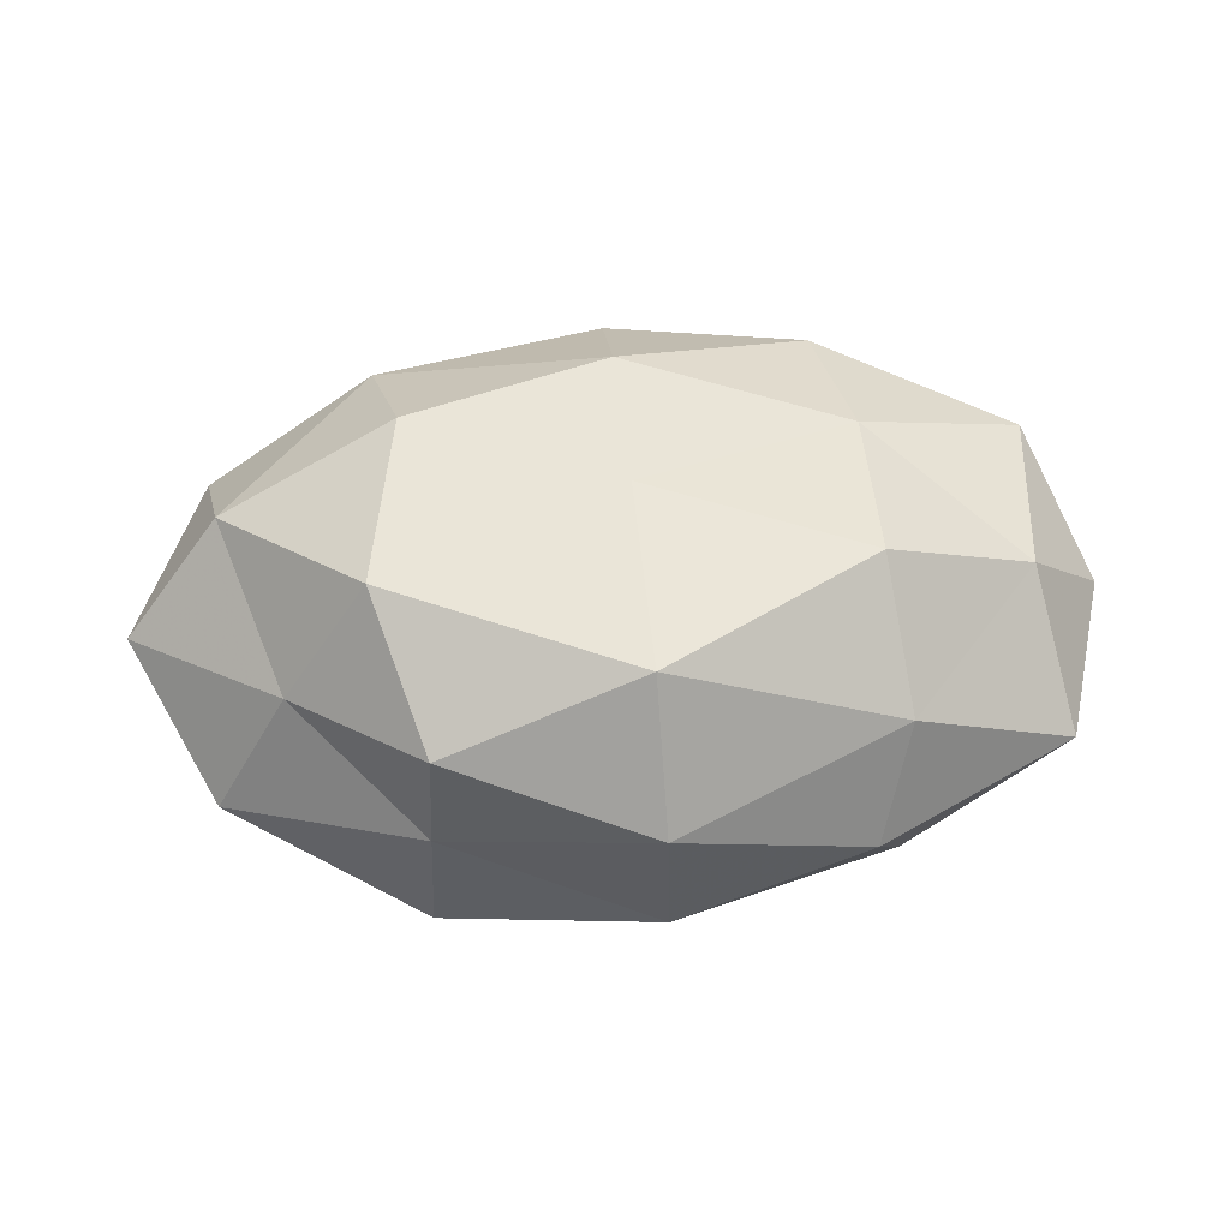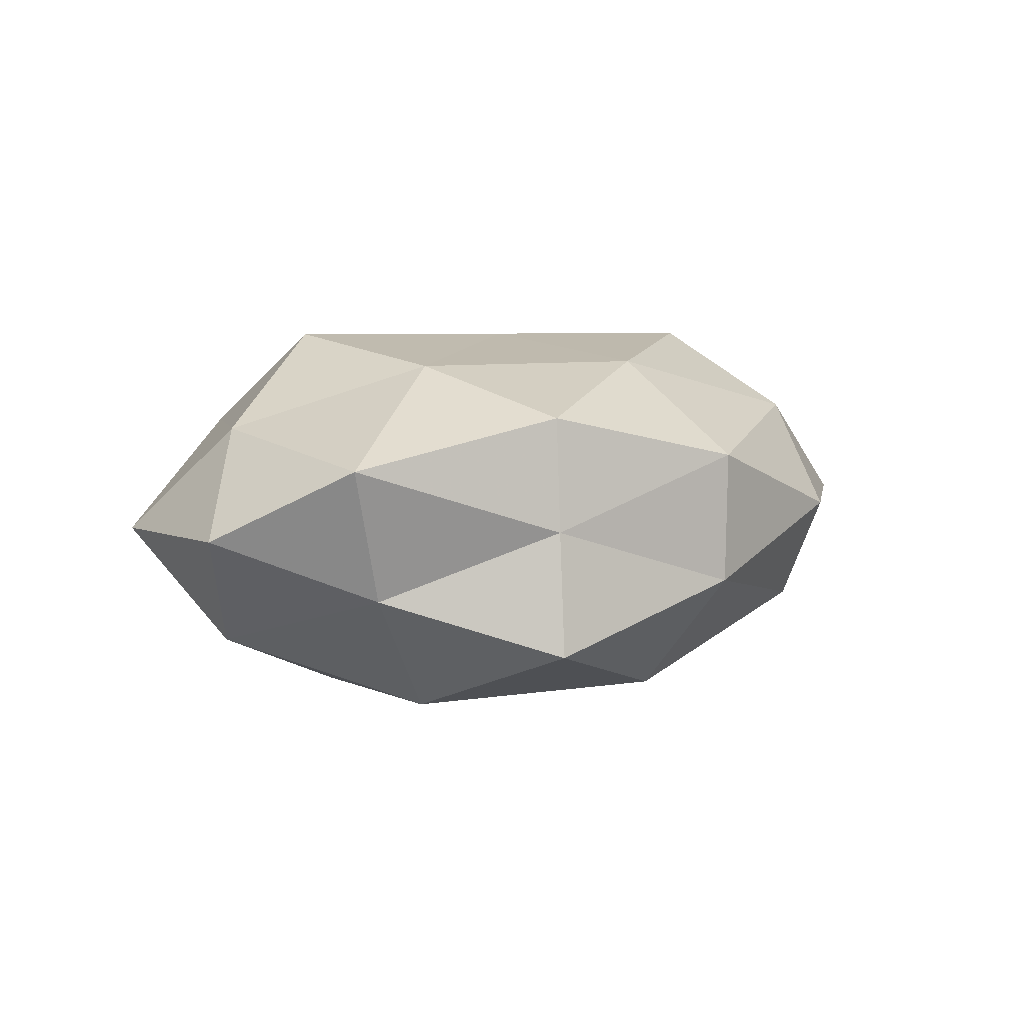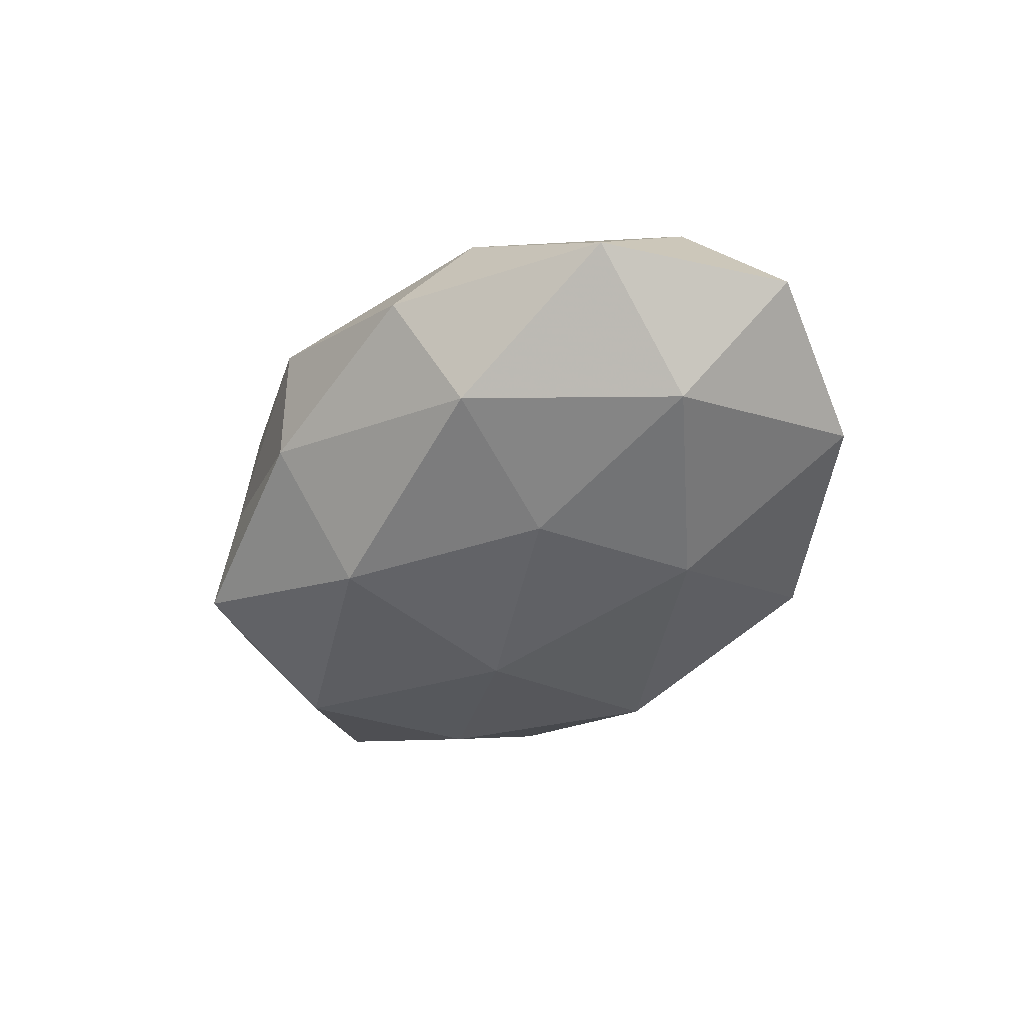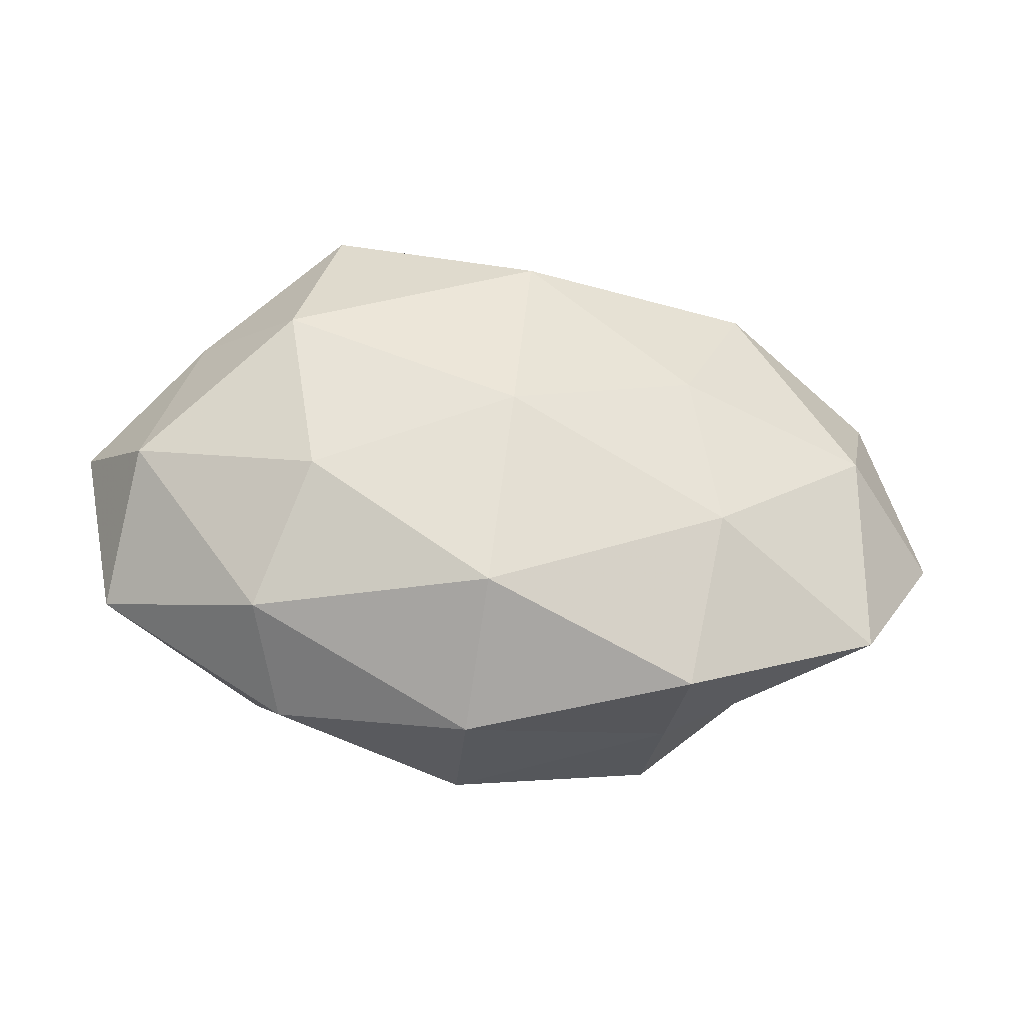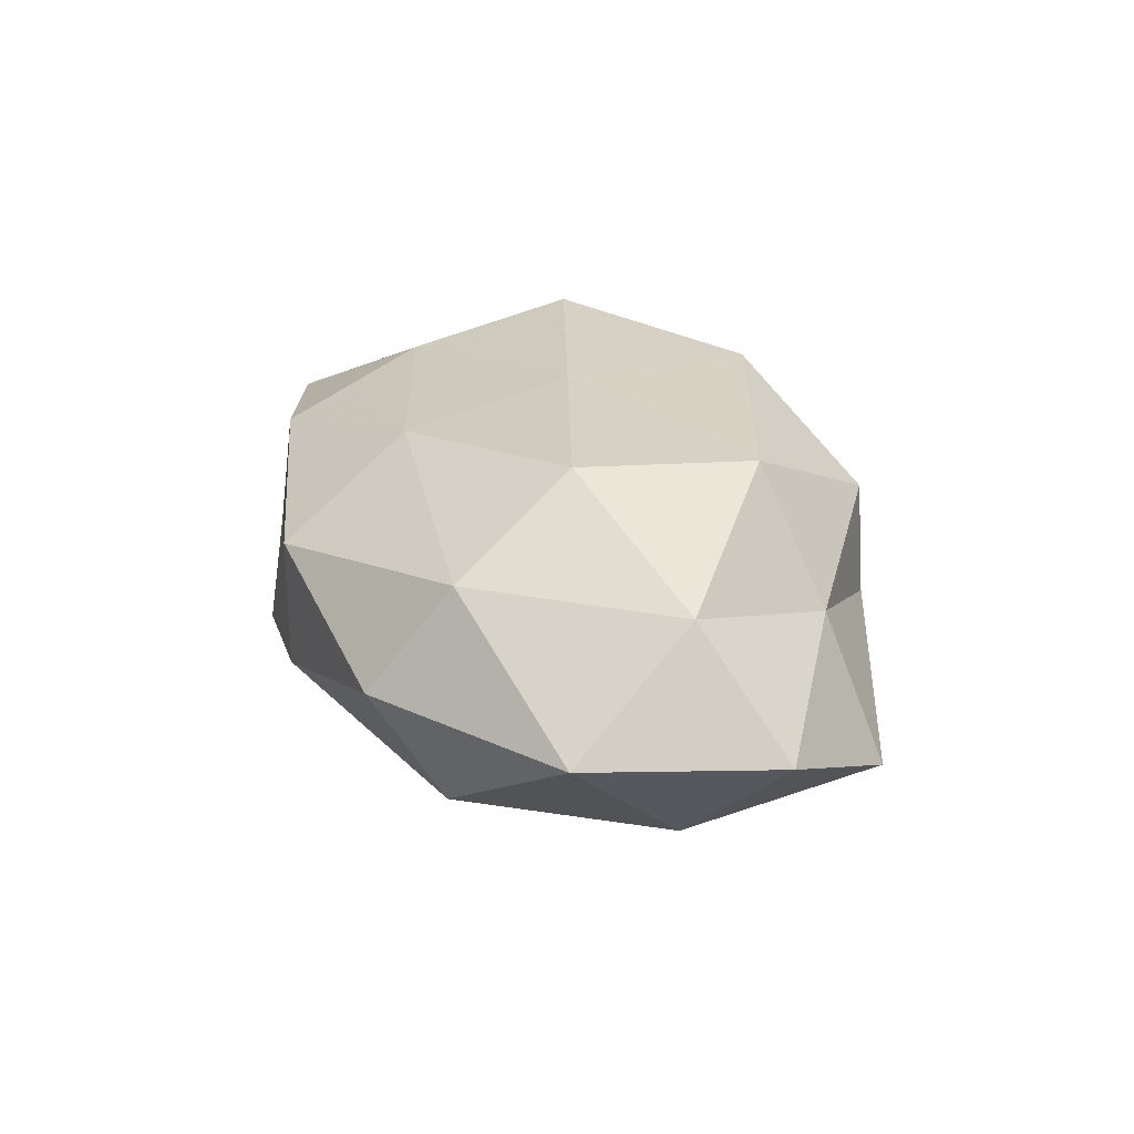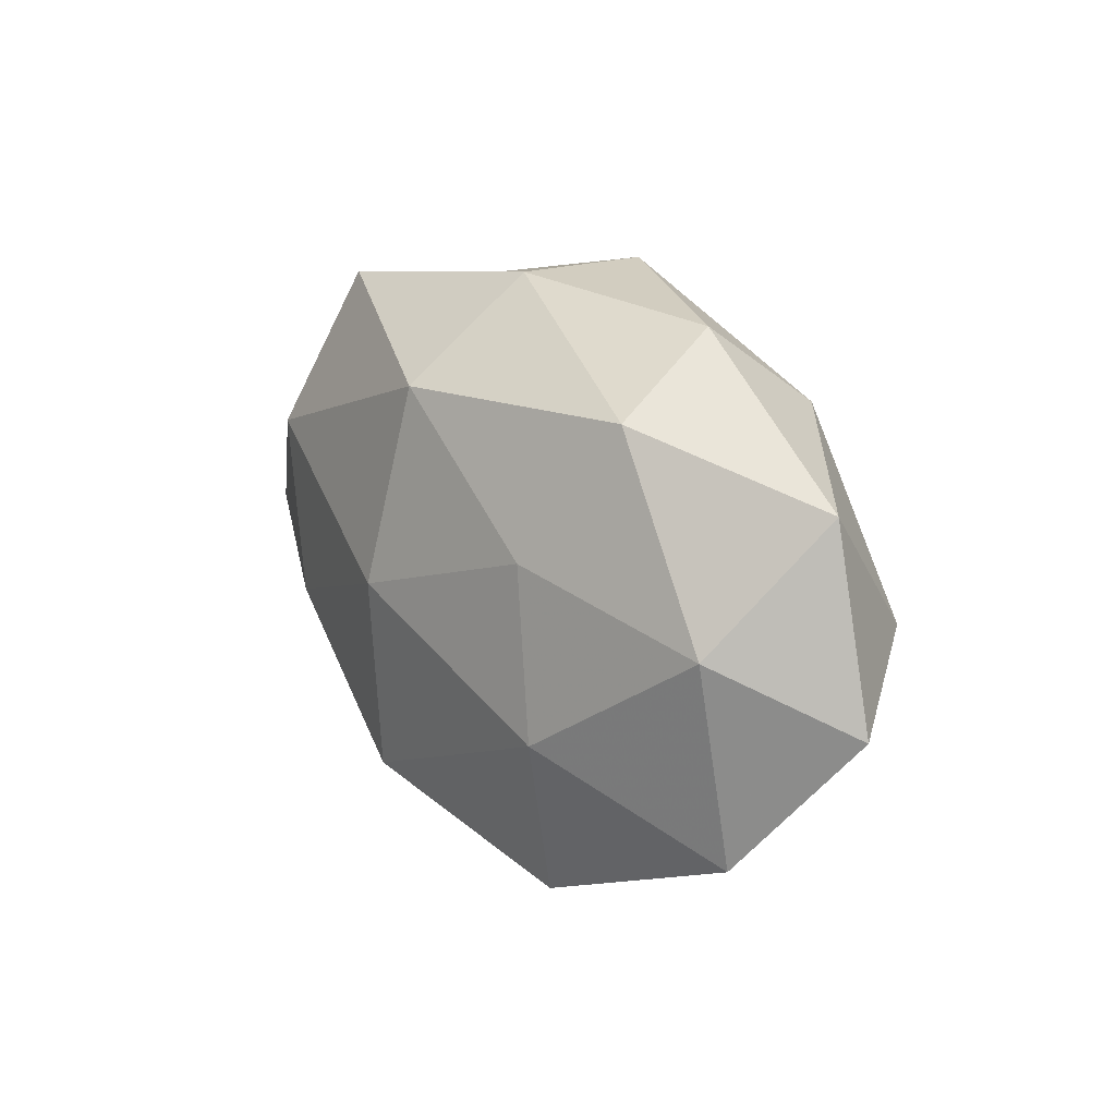
<metadata>
{"format":"obj","ext":"obj","renderer":"f3d","projection":"perspective","resolution":1024,"background":"white","views":[{"elev":52.6,"azim":0.9,"up":"+Z"},{"elev":6.7,"azim":134.3,"up":"+Z"},{"elev":-37.3,"azim":-121.5,"up":"+Z"},{"elev":-32.4,"azim":173.4,"up":"+Y"},{"elev":25.8,"azim":-110.1,"up":"+Z"},{"elev":18.4,"azim":-124.2,"up":"+Y"}]}
</metadata>
<code>
v -0.03936 -0.01894 0.007344
v -0.0232 0.009245 -0.02137
v 0.02688 -0.007963 -0.0227
v 0.04286 0.02009 -0.006887
v -0.04863 -0.02291 -0.009614
v 0.05306 -0.01783 0.0001207
v -0.003686 0.03854 0.009811
v -0.02123 -0.03219 0.01425
v 0.02217 0.03115 0.01565
v 0.03064 0.0147 -0.02255
v -0.02657 -0.01224 -0.02209
v 0.04861 0.0224 0.01003
v 0.003411 -0.02658 0.02411
v 0.04976 -0.001883 -0.01346
v -0.04785 0.003068 -0.01372
v -0.032 0.02517 0.01473
v 0.03329 -0.02453 -0.01377
v 0.005408 -0.03825 -0.00905
v 0.0004417 -0.0006257 0.02536
v 0.02321 0.03277 0.001204
v 0.02455 0.03484 -0.01449
v 0.0292 -0.03309 -0.0003034
v -0.001609 0.02602 -0.02258
v 0.0324 -0.02504 0.01339
v -0.003334 0.03847 -0.007163
v 0.005045 -0.03809 0.007912
v 0.001325 0.001015 -0.02739
v 0.0576 0.00511 0.0006655
v 0.0288 -0.01041 0.02563
v -0.04883 0.002217 0.01445
v -0.02891 -0.0144 0.02331
v 0.02707 0.01199 0.02185
v -0.02188 -0.03304 -0.0004536
v -0.02252 -0.03387 -0.01637
v -0.05347 0.01886 0.0006552
v -0.02698 0.008833 0.02507
v -0.002051 0.02196 0.02193
v -0.06054 -0.005214 7.66e-05
v -0.02926 0.03547 0.001112
v 0.04776 -0.002657 0.01396
v 0.004191 -0.0248 -0.02427
v -0.03237 0.0267 -0.01332
f 3 10 14
f 10 4 14
f 2 11 15
f 11 5 15
f 3 14 17
f 14 6 17
f 7 9 20
f 4 20 12
f 12 20 9
f 10 21 4
f 4 21 20
f 17 6 22
f 17 22 18
f 10 23 21
f 22 6 24
f 7 20 25
f 25 20 21
f 21 23 25
f 13 8 26
f 18 22 26
f 13 26 24
f 24 26 22
f 3 27 10
f 27 11 2
f 27 2 23
f 27 23 10
f 28 4 12
f 14 4 28
f 14 28 6
f 19 13 29
f 29 13 24
f 31 1 8
f 31 8 13
f 31 13 19
f 30 1 31
f 9 32 12
f 19 29 32
f 1 5 33
f 8 1 33
f 33 26 8
f 18 26 33
f 11 34 5
f 33 5 34
f 34 18 33
f 16 35 30
f 36 16 30
f 36 31 19
f 36 30 31
f 37 9 7
f 37 7 16
f 37 32 9
f 19 32 37
f 36 37 16
f 36 19 37
f 1 38 5
f 15 5 38
f 30 38 1
f 38 35 15
f 30 35 38
f 16 7 39
f 39 7 25
f 16 39 35
f 6 40 24
f 6 28 40
f 12 40 28
f 24 40 29
f 32 40 12
f 32 29 40
f 3 17 41
f 17 18 41
f 3 41 27
f 41 11 27
f 41 34 11
f 41 18 34
f 15 42 2
f 23 2 42
f 23 42 25
f 35 42 15
f 25 42 39
f 35 39 42

</code>
